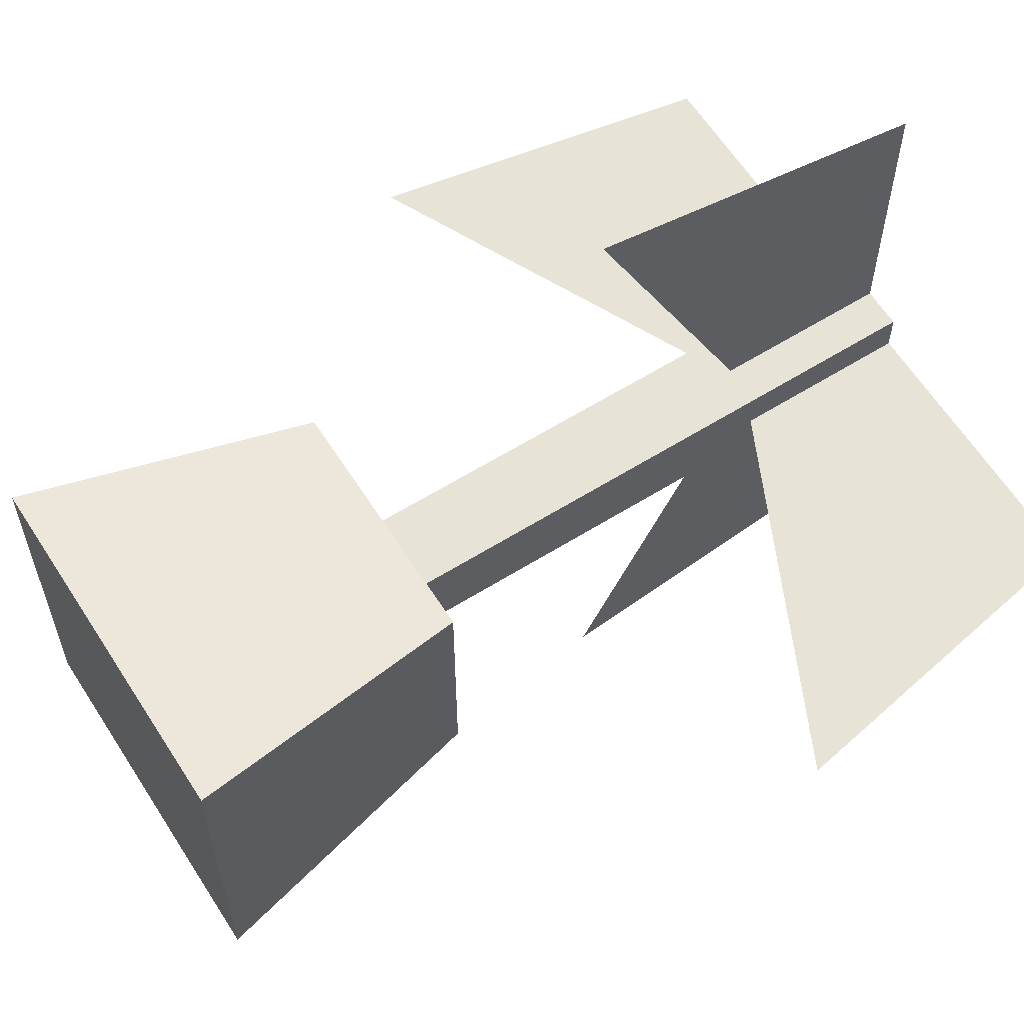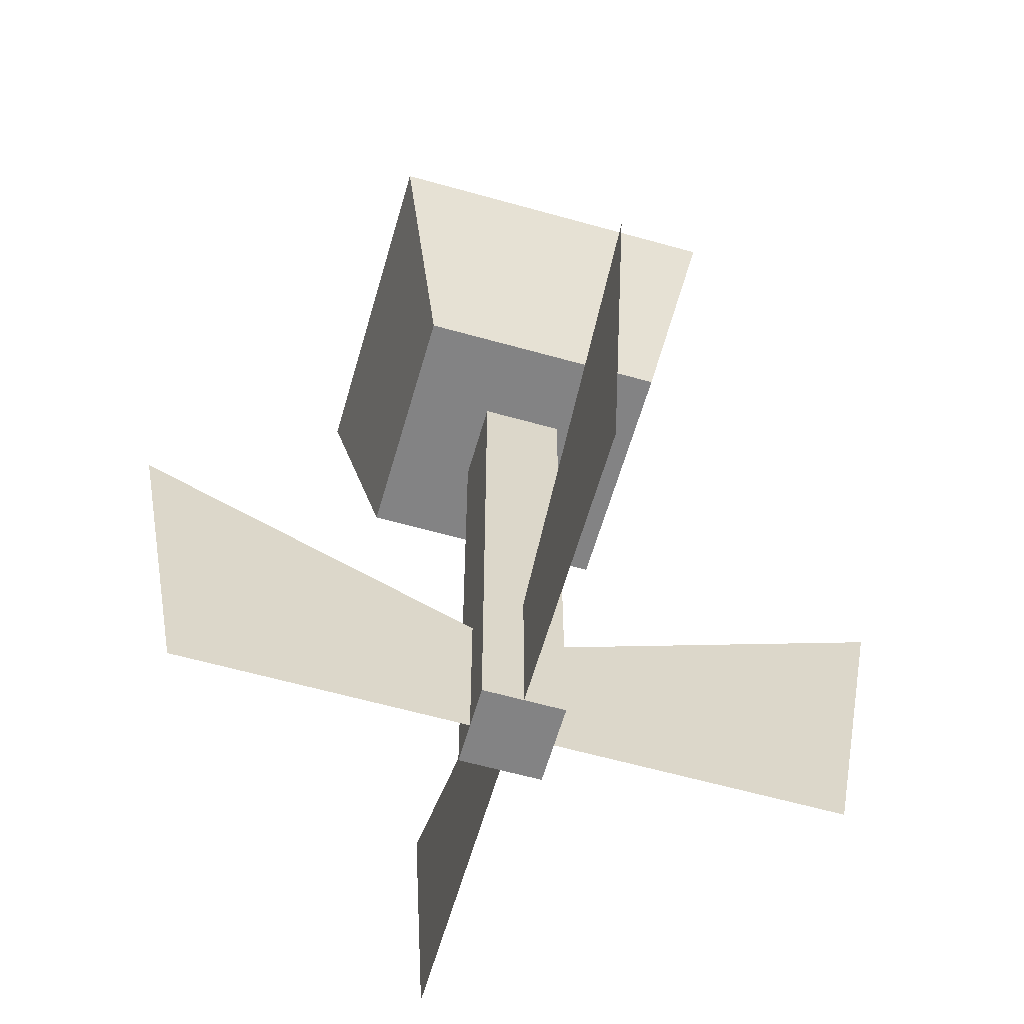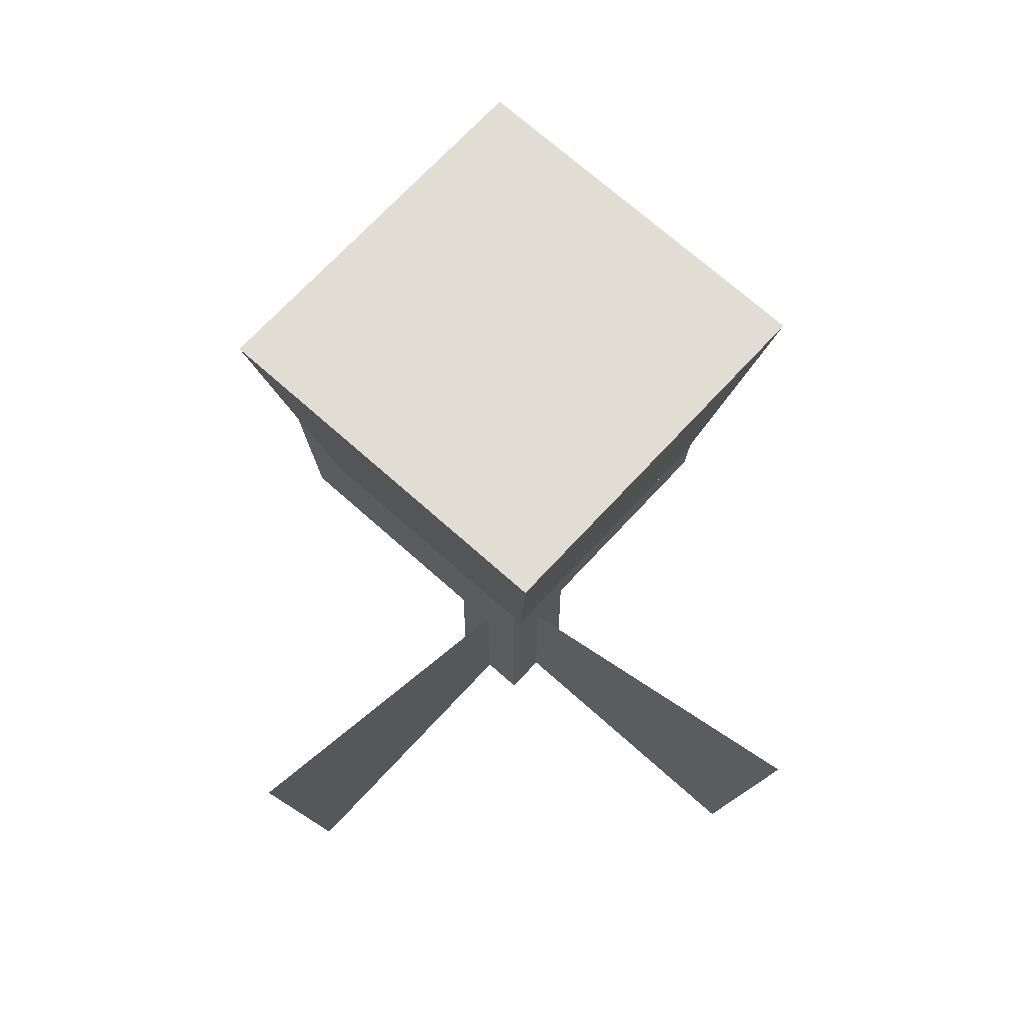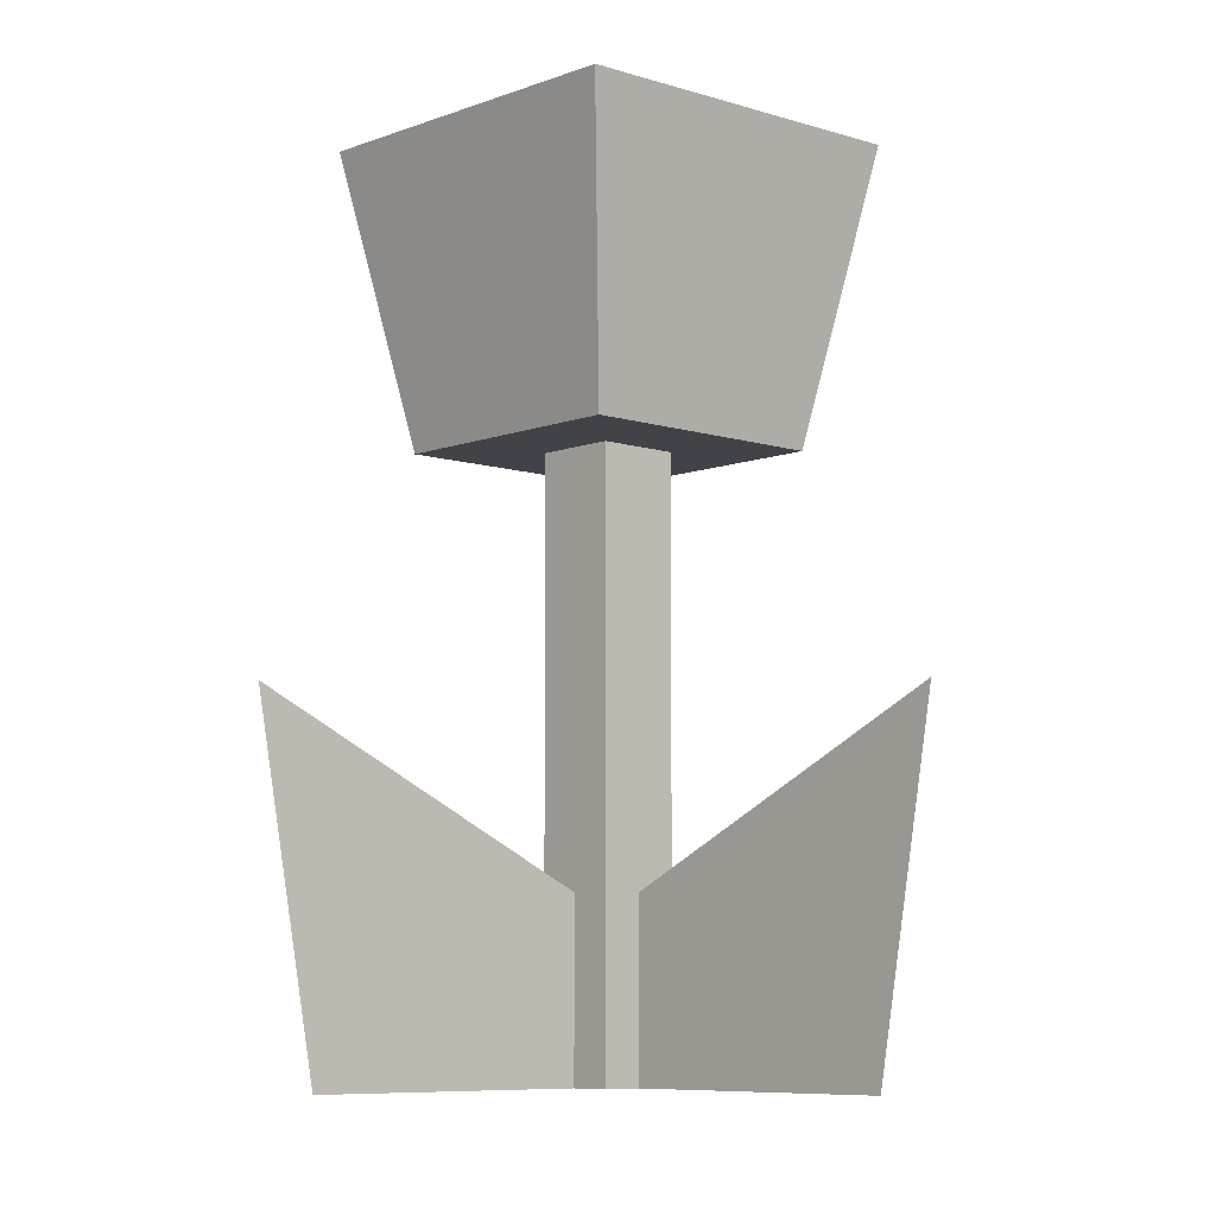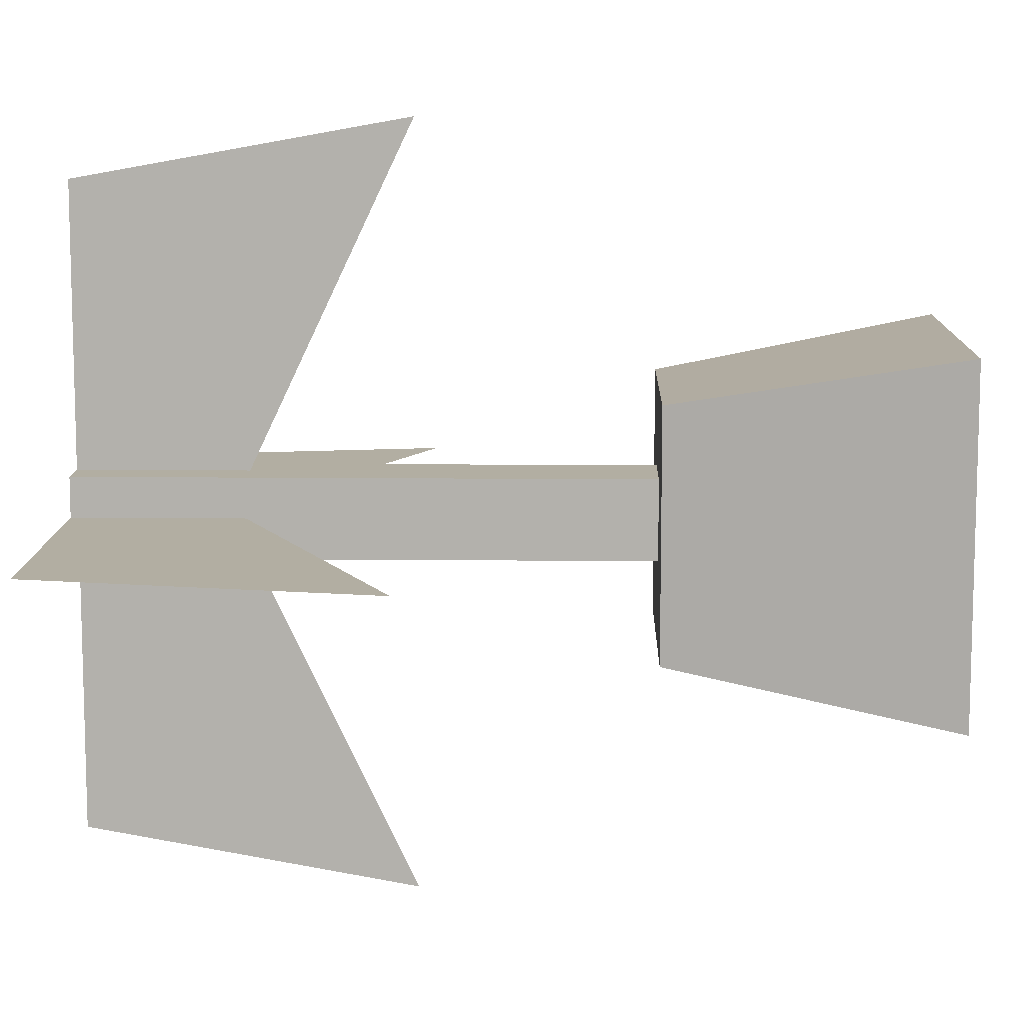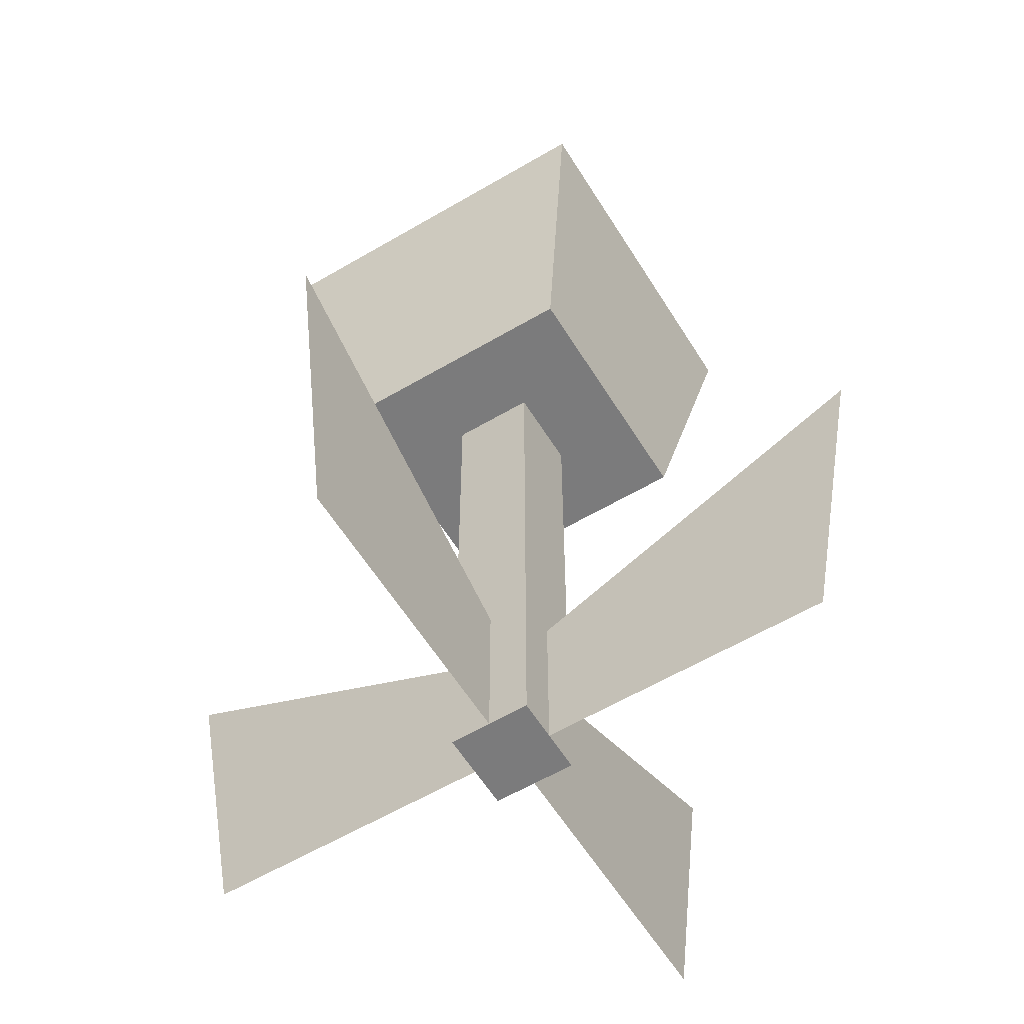
<metadata>
{"format":"obj","ext":"obj","renderer":"f3d","projection":"perspective","resolution":1024,"background":"white","views":[{"elev":61.5,"azim":-122.4,"up":"+Z"},{"elev":-61.2,"azim":74.0,"up":"+Y"},{"elev":68.1,"azim":132.3,"up":"+Y"},{"elev":-7.6,"azim":-42.5,"up":"+Y"},{"elev":10.7,"azim":91.4,"up":"+Z"},{"elev":-58.4,"azim":31.4,"up":"+Y"}]}
</metadata>
<code>
g Mesh1 Flower_Tall_Yellow Model
v 0.2684 0 -0.243
v 0.2684 0.36 -0.2176
v 0.2684 0 -0.2176
f 1 2 3
v 0.2684 0.36 -0.2684
f 2 1 4
f 3 2 1
v 0.243 0 -0.2176
f 2 5 3
v 0.2176 0 -0.2176
f 5 2 6
f 3 5 2
v 0.243 0 -0.2684
f 5 7 3
f 6 7 5
v 0.2176 0 -0.243
f 8 7 6
v 0.2176 0 -0.2684
f 7 8 9
f 9 8 7
v 0.2176 0.36 -0.2684
f 8 10 9
f 6 10 8
v 0.2176 0.36 -0.2176
f 10 6 11
f 11 6 10
f 6 2 11
f 6 2 5
f 11 2 6
v 0.3217 0.36 -0.1642
f 12 11 2
v 0.1642 0.36 -0.1642
f 13 11 12
f 11 13 10
f 12 11 13
f 2 11 12
v 0.3217 0.36 -0.3217
f 12 2 14
f 14 2 12
f 4 14 2
f 10 14 4
v 0.1642 0.36 -0.3217
f 10 15 14
f 15 10 13
f 13 10 15
f 10 13 11
f 14 15 10
v 0.1319 0.54 -0.354
f 16 14 15
v 0.354 0.54 -0.354
f 14 16 17
f 15 14 16
f 17 16 14
v 0.354 0.54 -0.1319
f 16 18 17
v 0.1319 0.54 -0.1319
f 18 16 19
f 19 16 18
f 16 13 19
f 13 16 15
f 19 13 16
f 13 18 19
f 18 13 12
f 12 13 18
f 19 18 13
f 12 17 18
f 17 12 14
f 18 17 12
f 17 18 16
f 14 12 17
f 15 16 13
f 4 14 10
f 2 14 4
f 4 1 2
v 0.2684 0 -0.2684
f 4 1 20
f 20 1 4
f 3 20 1
f 3 7 20
f 3 7 5
f 20 7 3
f 7 10 20
f 10 7 9
f 9 7 10
f 20 10 7
f 20 10 4
f 4 10 20
f 9 10 8
f 8 10 6
f 6 7 8
f 5 7 6
f 1 20 3
g Mesh2 Flower_Tall_Yellow Model
v 0.2684 0.1078 -0.243
v 0.4479 0 -0.243
f 21 22 1
v 0.4859 0.2109 -0.243
f 22 21 23
f 1 22 21
f 23 21 22
g Mesh3 Flower_Tall_Yellow Model
v 0.243 0 -0.4479
v 0.243 0.1078 -0.2684
f 24 25 7
v 0.243 0.2109 -0.4859
f 25 24 26
f 7 25 24
f 26 24 25
g Mesh4 Flower_Tall_Yellow Model
v 0.243 0 -0.038
v 0.243 0.1078 -0.2176
v 0.243 0.2109 -0
f 27 28 29
f 28 27 5
f 29 28 27
f 5 27 28
g Mesh5 Flower_Tall_Yellow Model
v 0 0.2109 -0.243
v 0.038 0 -0.243
f 30 8 31
v 0.2176 0.1078 -0.243
f 8 30 32
f 31 8 30
f 32 30 8

</code>
